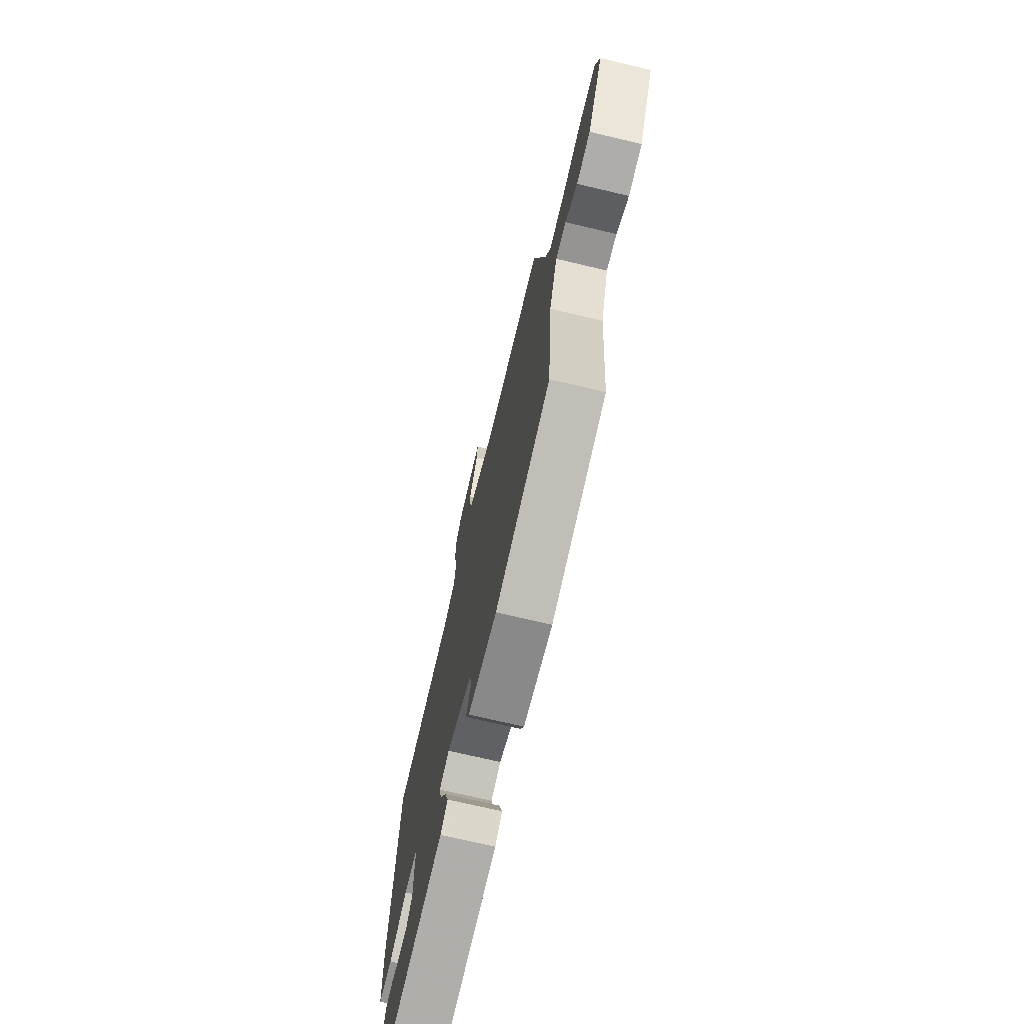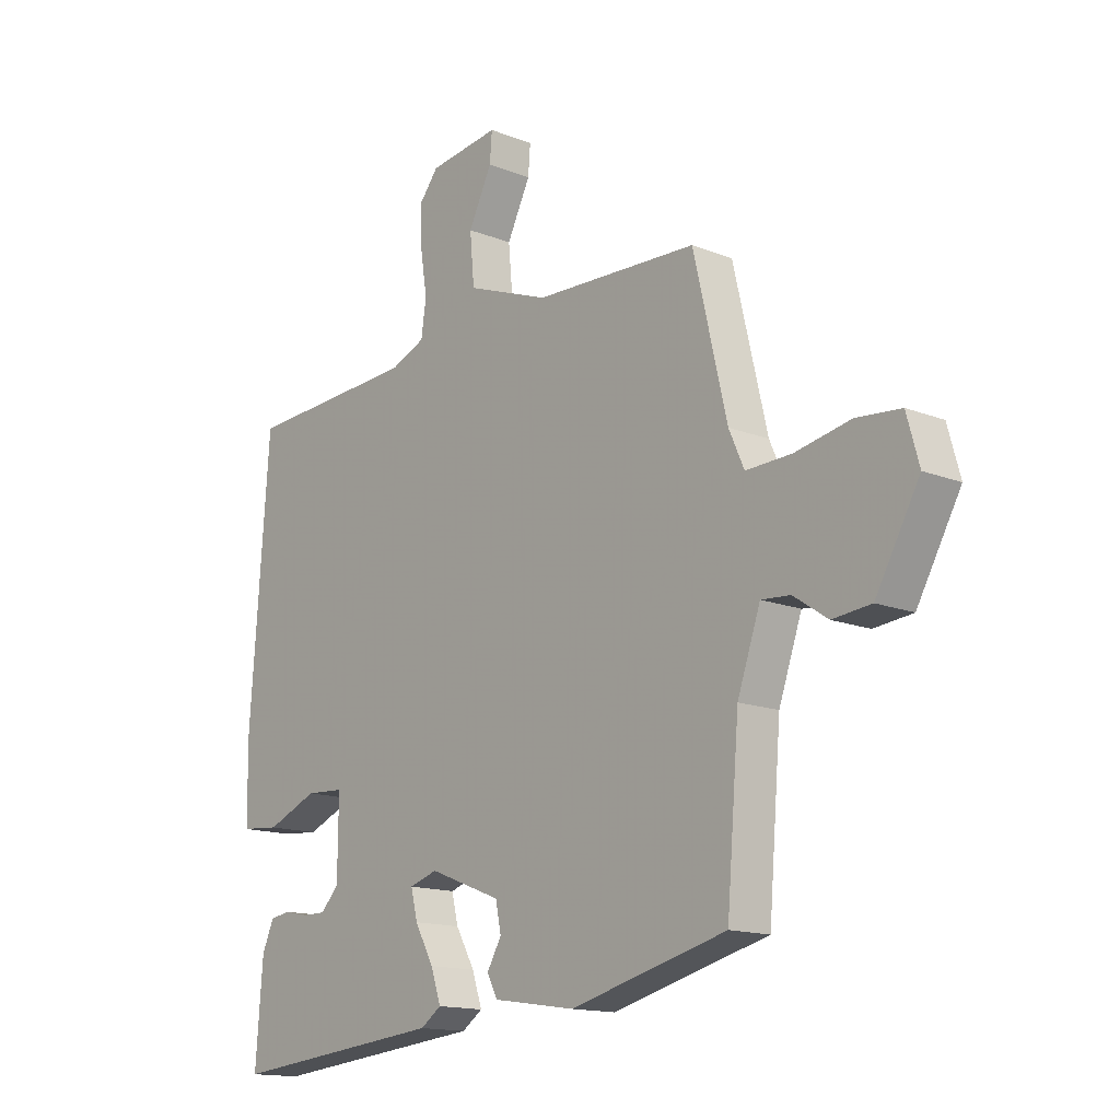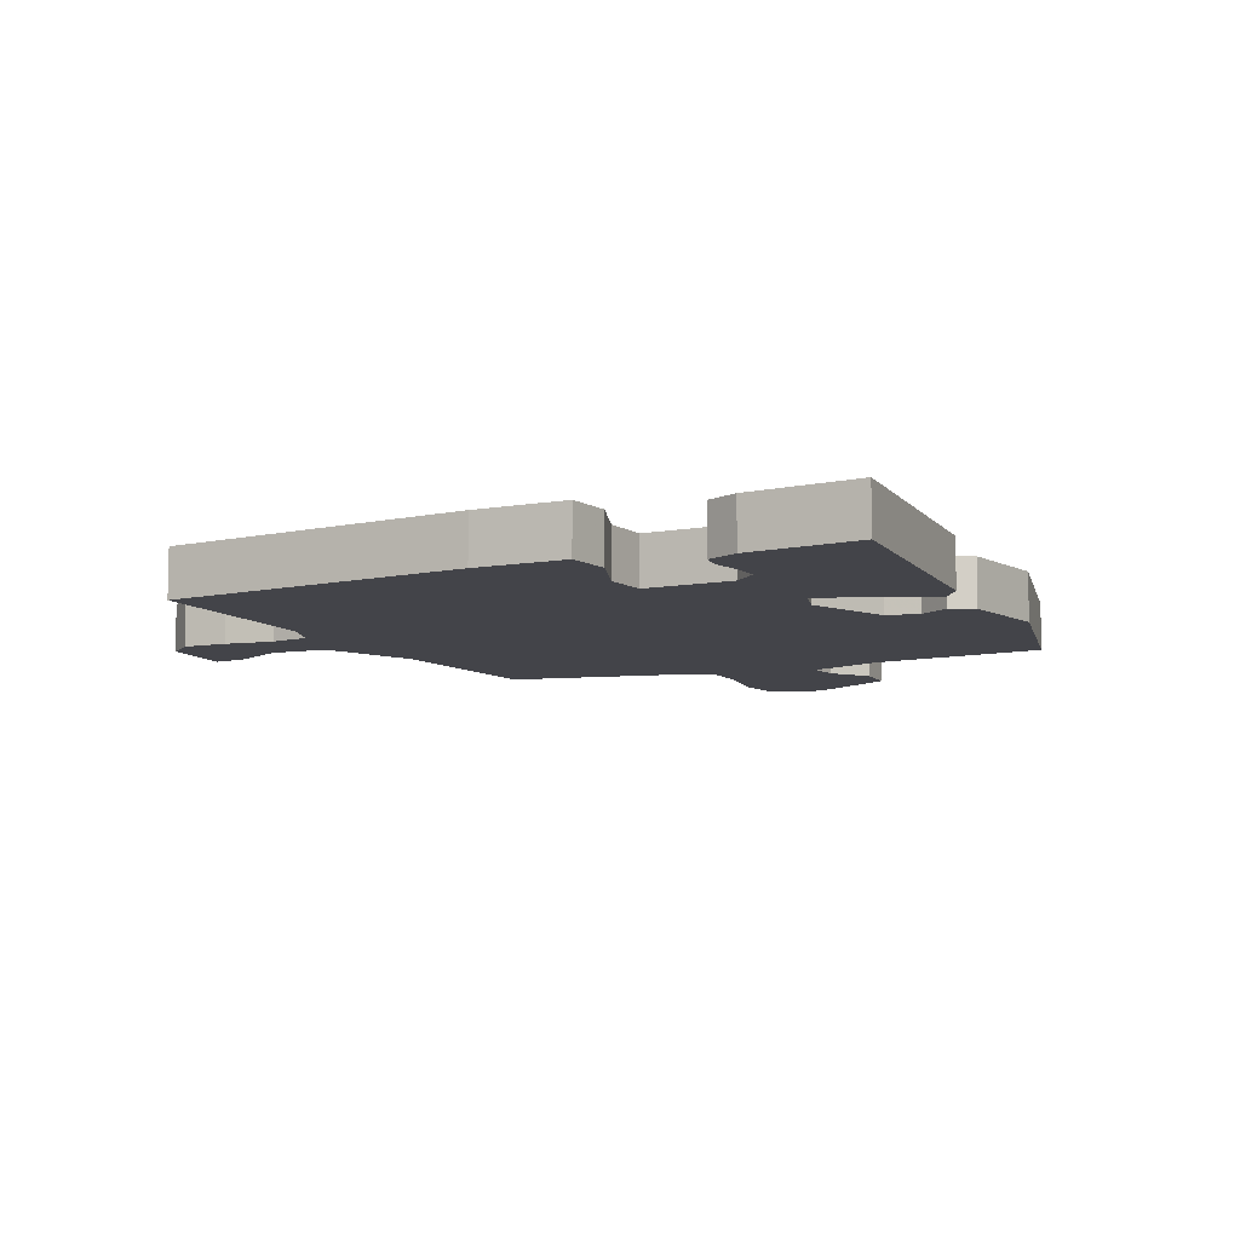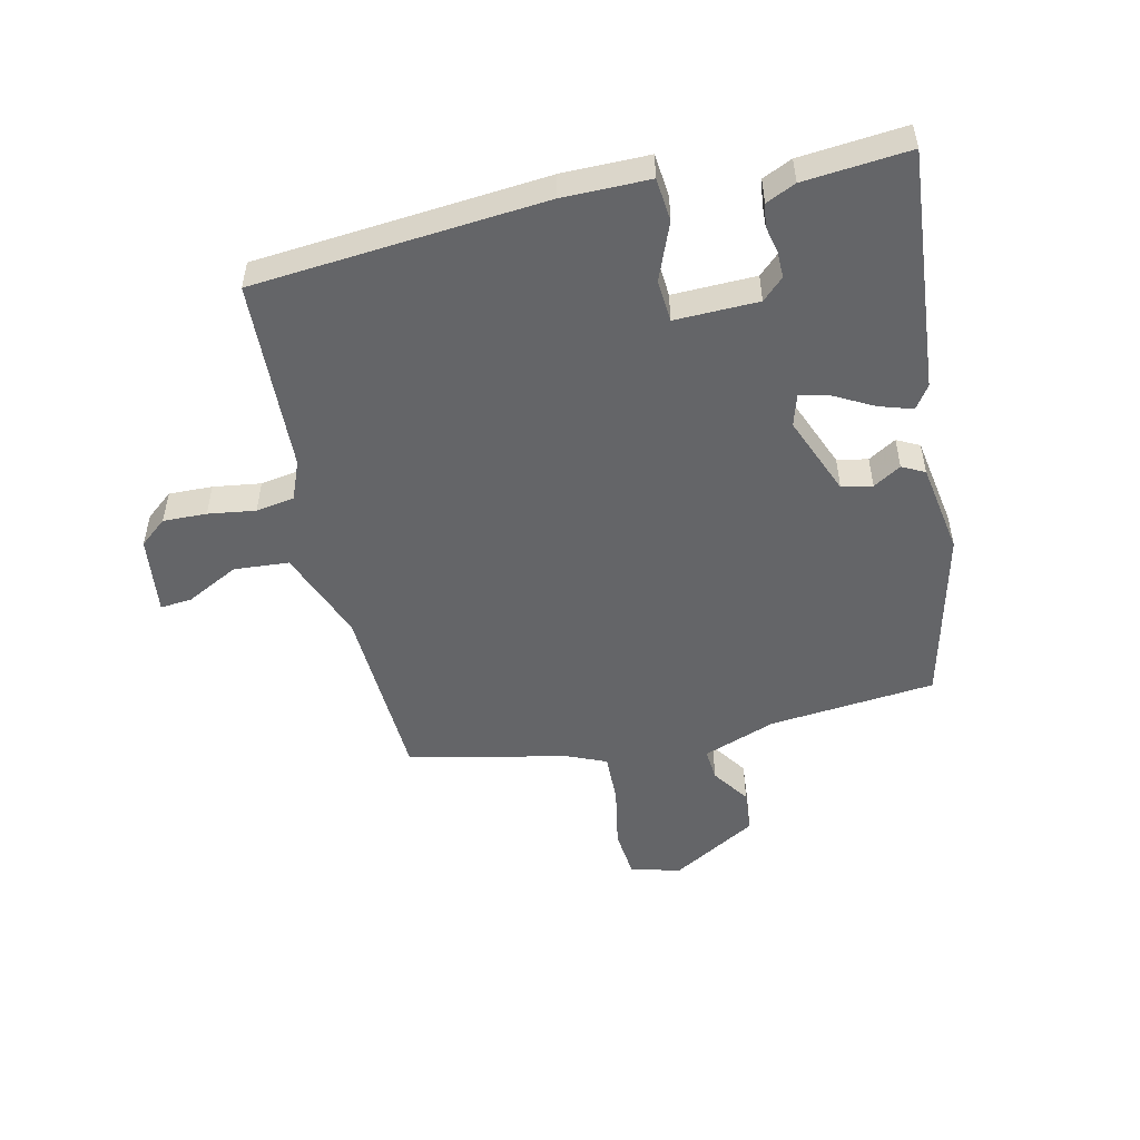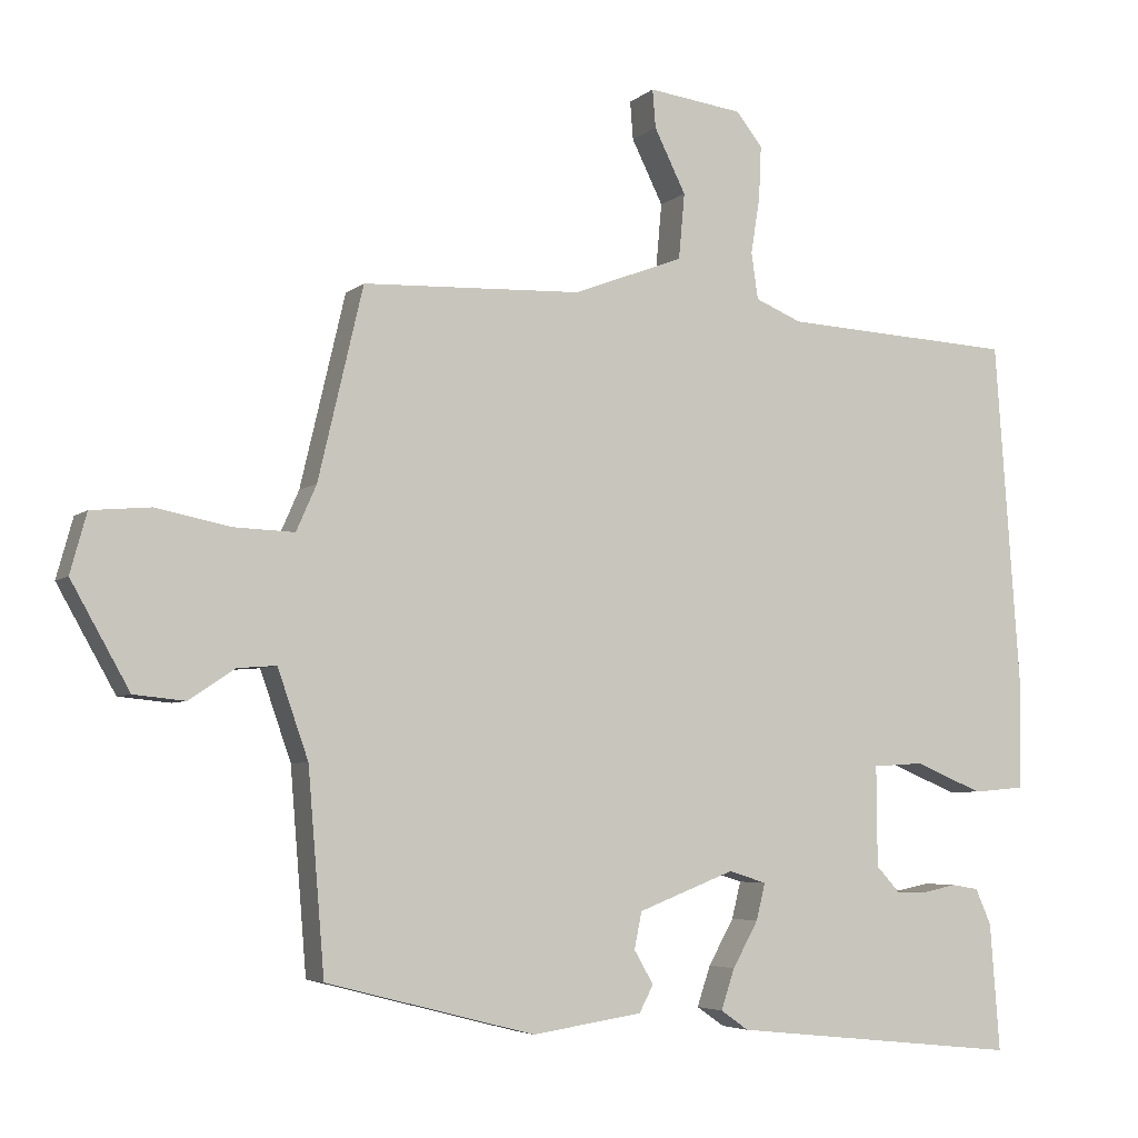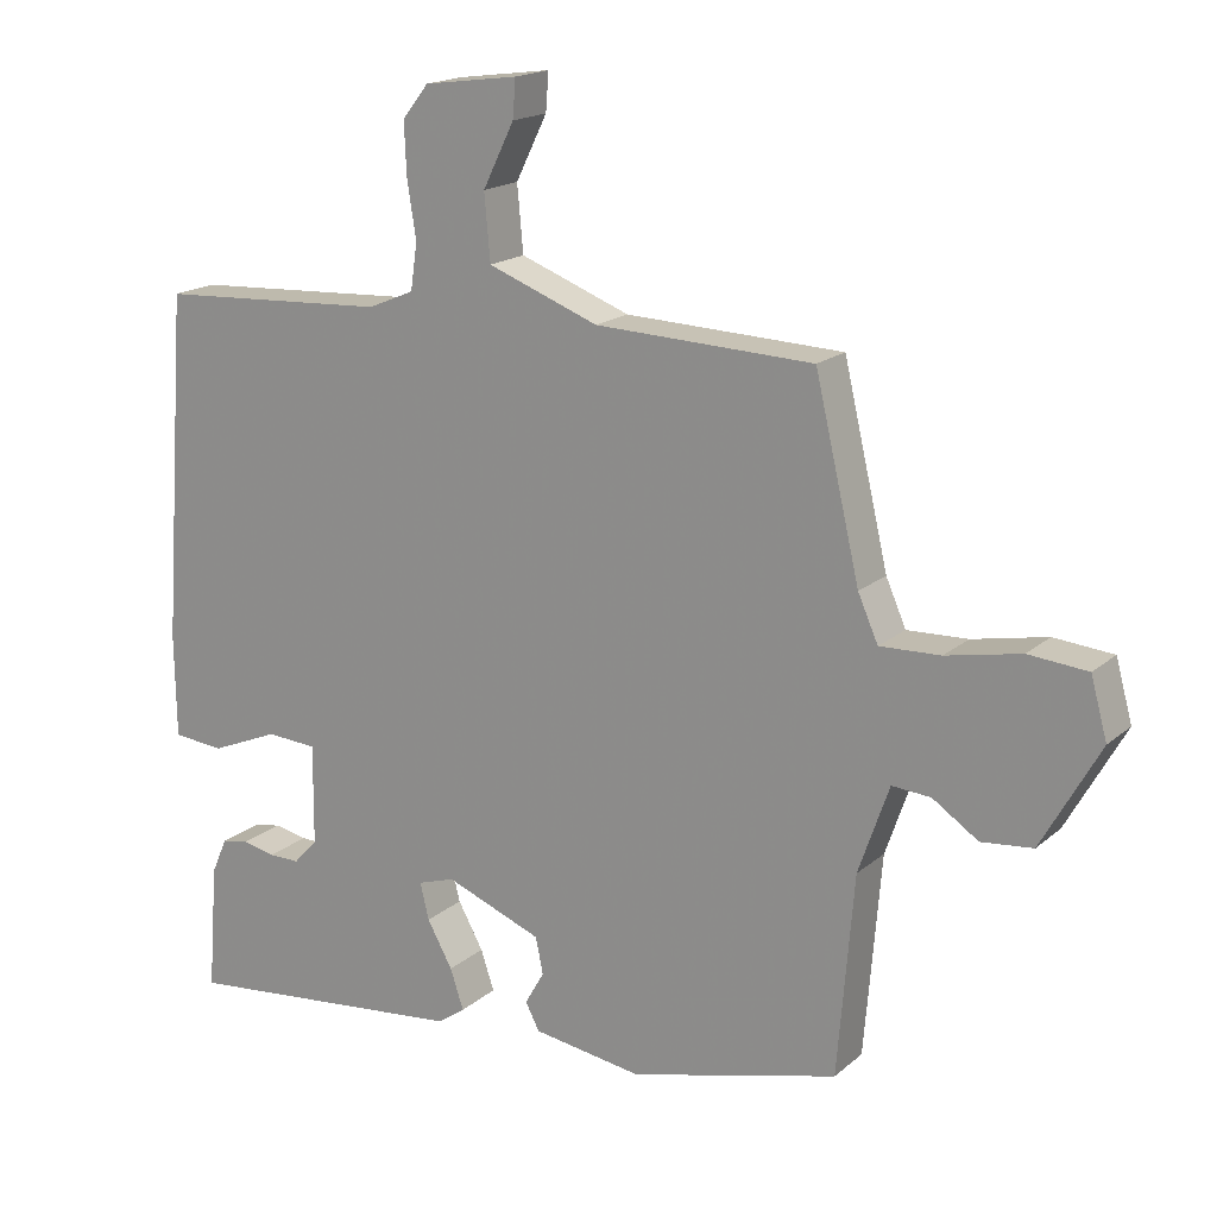
<metadata>
{"format":"obj","ext":"obj","renderer":"f3d","projection":"perspective","resolution":1024,"background":"white","views":[{"elev":-71.6,"azim":-103.3,"up":"+Z"},{"elev":-14.7,"azim":-130.7,"up":"+Z"},{"elev":-8.4,"azim":117.4,"up":"+Y"},{"elev":-51.6,"azim":103.6,"up":"+Y"},{"elev":-4.9,"azim":-23.8,"up":"+Z"},{"elev":17.6,"azim":-147.8,"up":"+Z"}]}
</metadata>
<code>
v -0.441 0.07 0.478
v -0.149 0.07 0.489
v -0.001 0.07 0.545
v 0.007 0.07 0.633
v -0.035 0.07 0.718
v -0.039 0.07 0.769
v 0.087 0.07 0.752
v 0.122 0.07 0.708
v 0.119 0.07 0.638
v 0.107 0.07 0.562
v 0.116 0.07 0.5
v 0.178 0.07 0.474
v 0.487 0.07 0.457
v 0.521 0.07 -0.011
v 0.519 0.07 -0.15
v 0.45 0.07 -0.156
v 0.359 0.07 -0.118
v 0.291 0.07 -0.122
v 0.292 0.07 -0.256
v 0.324 0.07 -0.291
v 0.366 0.07 -0.291
v 0.41 0.07 -0.282
v 0.446 0.07 -0.288
v 0.467 0.07 -0.336
v 0.48 0.07 -0.506
v 0.094 0.07 -0.466
v 0.057 0.07 -0.44
v 0.075 0.07 -0.386
v 0.109 0.07 -0.325
v 0.121 0.07 -0.276
v 0.071 0.07 -0.26
v -0.058 0.07 -0.31
v -0.068 0.07 -0.359
v -0.042 0.07 -0.404
v -0.061 0.07 -0.44
v -0.208 0.07 -0.462
v -0.487 0.07 -0.39
v -0.509 0.07 -0.122
v -0.55 0.07 -0.004
v -0.602 0.07 -0.008
v -0.663 0.07 -0.049
v -0.732 0.07 -0.042
v -0.81 0.07 0.097
v -0.788 0.07 0.177
v -0.709 0.07 0.184
v -0.609 0.07 0.164
v -0.528 0.07 0.161
v -0.501 0.07 0.222
v -0.441 0 0.478
v -0.149 0 0.489
v -0.001 0 0.545
v 0.007 0 0.633
v -0.035 0 0.718
v -0.039 0 0.769
v 0.087 0 0.752
v 0.122 0 0.708
v 0.119 0 0.638
v 0.107 0 0.562
v 0.116 0 0.5
v 0.178 0 0.474
v 0.487 0 0.457
v 0.521 0 -0.011
v 0.519 0 -0.15
v 0.45 0 -0.156
v 0.359 0 -0.118
v 0.291 0 -0.122
v 0.292 0 -0.256
v 0.324 0 -0.291
v 0.366 0 -0.291
v 0.41 0 -0.282
v 0.446 0 -0.288
v 0.467 0 -0.336
v 0.48 0 -0.506
v 0.094 0 -0.466
v 0.057 0 -0.44
v 0.075 0 -0.386
v 0.109 0 -0.325
v 0.121 0 -0.276
v 0.071 0 -0.26
v -0.058 0 -0.31
v -0.068 0 -0.359
v -0.042 0 -0.404
v -0.061 0 -0.44
v -0.208 0 -0.462
v -0.487 0 -0.39
v -0.509 0 -0.122
v -0.55 0 -0.004
v -0.602 0 -0.008
v -0.663 0 -0.049
v -0.732 0 -0.042
v -0.81 0 0.097
v -0.788 0 0.177
v -0.709 0 0.184
v -0.609 0 0.164
v -0.528 0 0.161
v -0.501 0 0.222
f 44 45 46
f 43 44 46
f 42 43 46
f 41 42 46
f 40 41 46
f 39 40 46 47
f 38 39 47 48
f 37 38 48
f 36 37 48
f 35 36 48
f 34 35 48
f 33 34 48
f 27 28 29
f 26 27 29
f 25 26 29
f 24 25 29
f 23 24 29
f 21 22 23
f 21 23 29
f 20 21 29
f 19 20 29 30
f 15 16 17
f 14 15 17
f 13 14 17
f 12 13 17
f 11 12 17 18
f 8 9 10
f 7 8 10
f 6 7 10
f 5 6 10
f 4 5 10
f 3 4 10 11
f 19 30 31
f 18 19 31
f 11 18 31
f 3 11 31
f 2 3 31
f 2 31 32
f 1 2 32
f 48 1 32
f 32 33 48
f 94 93 92
f 94 92 91
f 94 91 90
f 94 90 89
f 94 89 88
f 95 94 88 87
f 96 95 87 86
f 96 86 85
f 96 85 84
f 96 84 83
f 96 83 82
f 96 82 81
f 77 76 75
f 77 75 74
f 77 74 73
f 77 73 72
f 77 72 71
f 71 70 69
f 77 71 69
f 77 69 68
f 78 77 68 67
f 65 64 63
f 65 63 62
f 65 62 61
f 65 61 60
f 66 65 60 59
f 58 57 56
f 58 56 55
f 58 55 54
f 58 54 53
f 58 53 52
f 59 58 52 51
f 79 78 67
f 79 67 66
f 79 66 59
f 79 59 51
f 79 51 50
f 80 79 50
f 80 50 49
f 80 49 96
f 96 81 80
f 1 49 50 2
f 2 50 51 3
f 3 51 52 4
f 4 52 53 5
f 5 53 54 6
f 6 54 55 7
f 7 55 56 8
f 8 56 57 9
f 9 57 58 10
f 10 58 59 11
f 11 59 60 12
f 12 60 61 13
f 13 61 62 14
f 14 62 63 15
f 15 63 64 16
f 16 64 65 17
f 17 65 66 18
f 18 66 67 19
f 19 67 68 20
f 20 68 69 21
f 21 69 70 22
f 22 70 71 23
f 23 71 72 24
f 24 72 73 25
f 25 73 74 26
f 26 74 75 27
f 27 75 76 28
f 28 76 77 29
f 29 77 78 30
f 30 78 79 31
f 31 79 80 32
f 32 80 81 33
f 33 81 82 34
f 34 82 83 35
f 35 83 84 36
f 36 84 85 37
f 37 85 86 38
f 38 86 87 39
f 39 87 88 40
f 40 88 89 41
f 41 89 90 42
f 42 90 91 43
f 43 91 92 44
f 44 92 93 45
f 45 93 94 46
f 46 94 95 47
f 47 95 96 48
f 48 96 49 1

</code>
